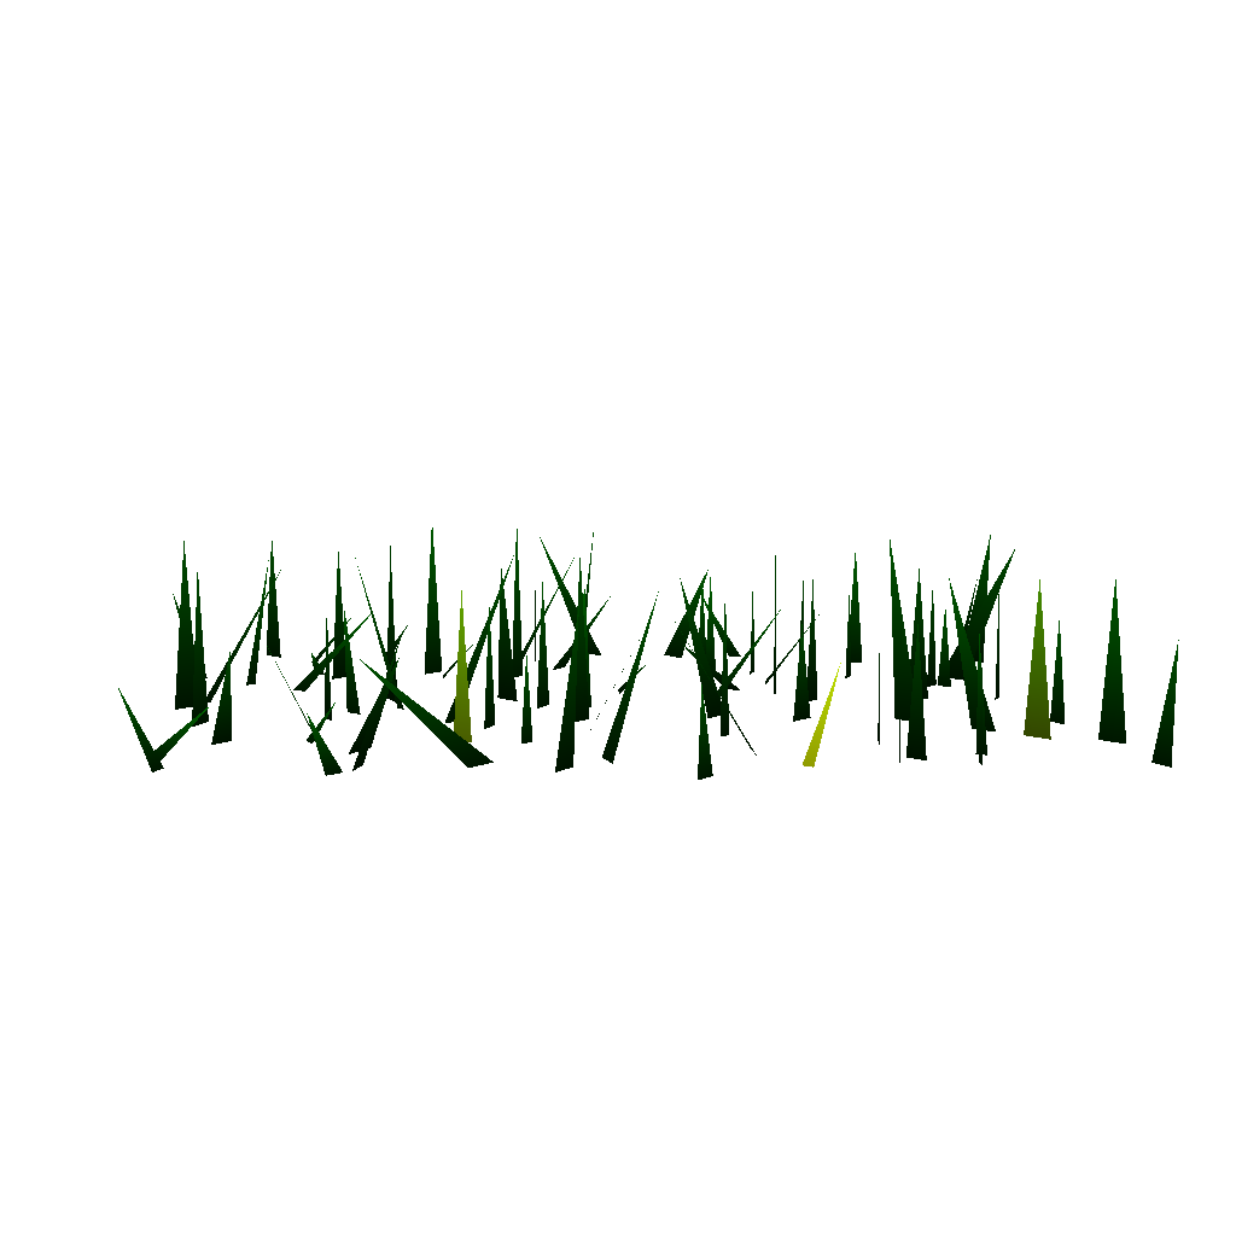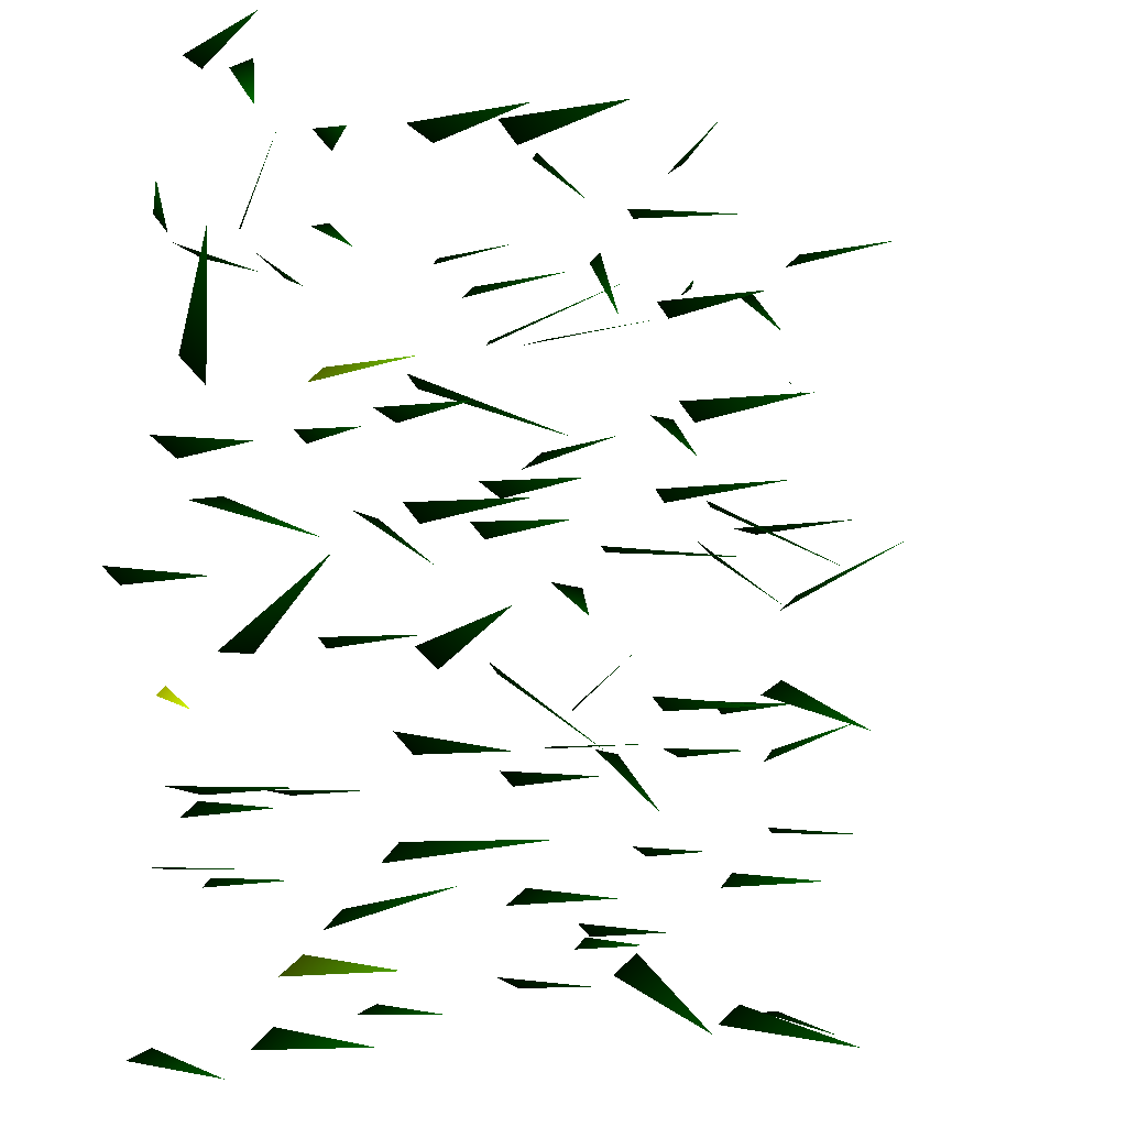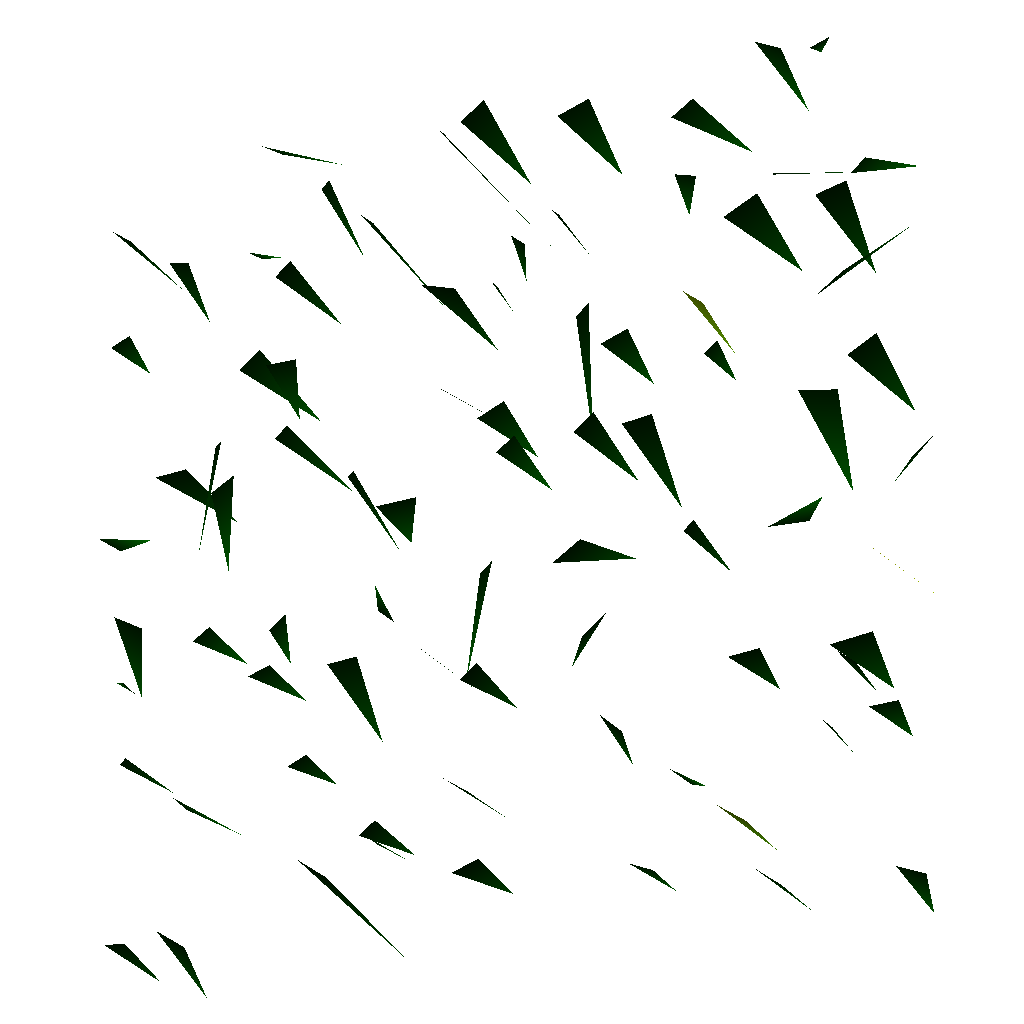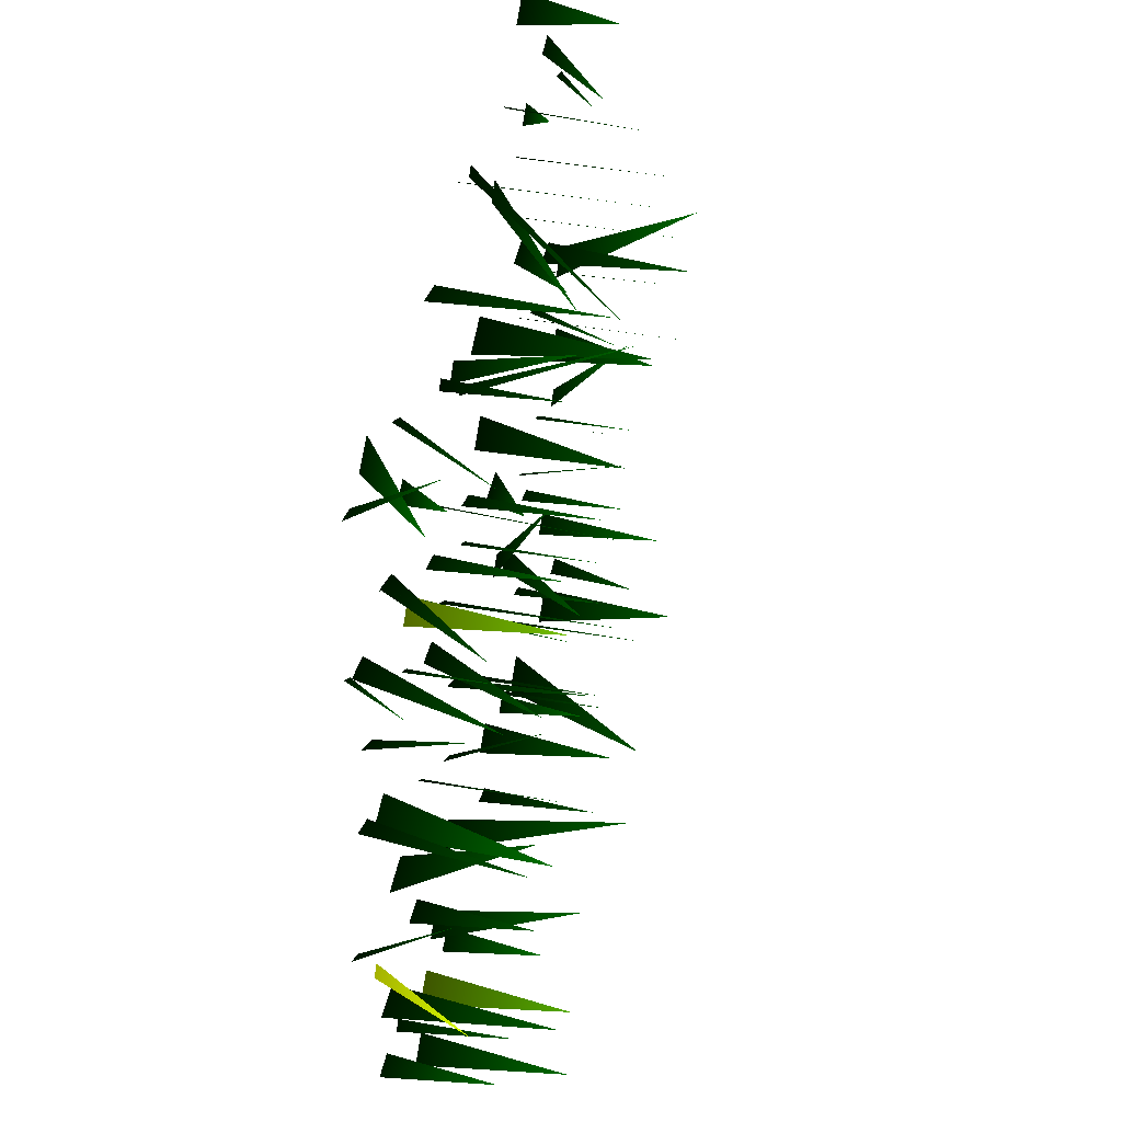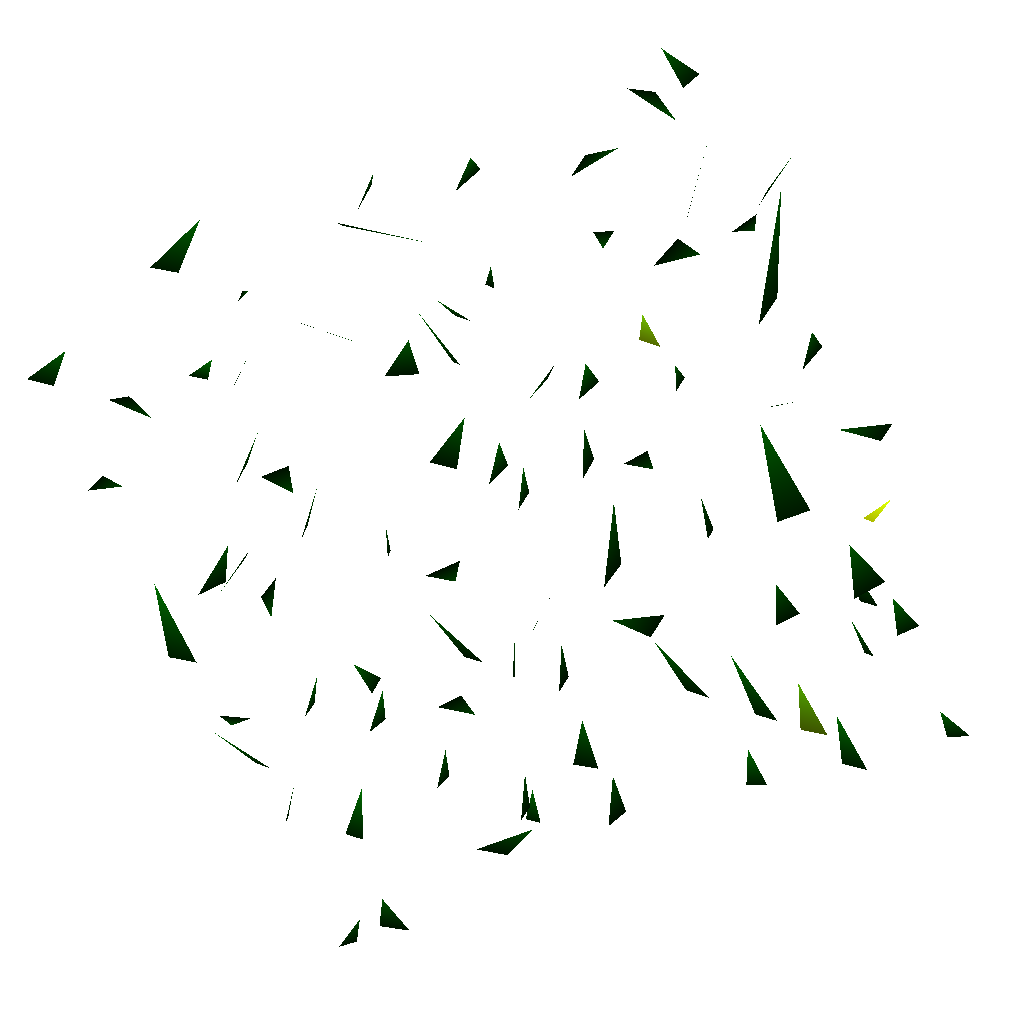
<metadata>
{"format":"obj","ext":"obj","renderer":"f3d","projection":"perspective","resolution":1024,"background":"white","views":[{"elev":6.0,"azim":85.4,"up":"+Y"},{"elev":-6.0,"azim":135.2,"up":"+Z"},{"elev":-22.4,"azim":22.4,"up":"+Z"},{"elev":46.9,"azim":101.3,"up":"+Z"},{"elev":-71.0,"azim":21.1,"up":"+Y"}]}
</metadata>
<code>
v -0.2171 0 -0.2437 0 0.0419 0
v -0.2232 0.05137 -0.2546 0 0.1697 0
v -0.2302 0 -0.2432 0 0.0419 0
v -0.2238 0 -0.1382 0 0.04519 0
v -0.2273 0.06121 -0.1421 0 0.183 0
v -0.2274 0 -0.1417 0 0.04519 0
v -0.2282 0 -0.0933 0 0.05786 0
v -0.258 0.03975 -0.07715 0 0.2343 0
v -0.2205 0 -0.1006 0 0.05786 0
v -0.2373 0 -0.05231 0 0.05175 0
v -0.2495 0.05643 -0.08328 0 0.2096 0
v -0.2184 0 -0.0618 0 0.05175 0
v -0.2357 0 -0.0119 0 0.05816 0
v -0.2623 0.0766 0.02722 0 0.2356 0
v -0.2513 0 -0.001649 0 0.05816 0
v -0.2155 0 0.03149 0 0.04128 0
v -0.2052 0.08239 0.03246 0 0.1672 0
v -0.1949 0 0.03344 0 0.04128 0
v -0.2519 0 0.1227 0 0.04763 0
v -0.2364 0.02158 0.1121 0 0.1929 0
v -0.2393 0 0.1285 0 0.04763 0
v -0.2013 0 0.1705 0 0.04623 0
v -0.2027 0.03245 0.1452 0 0.1872 0
v -0.2148 0 0.1733 0 0.04623 0
v -0.2429 0 0.1938 0 0.04942 0
v -0.25 0.07844 0.1989 0 0.2001 0
v -0.257 0 0.204 0 0.04942 0
v -0.1979 0 -0.2382 0 0.04852 0
v -0.2094 0.07937 -0.2592 0 0.1965 0
v -0.1798 0 -0.2489 0 0.04852 0
v -0.1926 0 -0.1641 0 0.0592 0
v -0.1877 0.07247 -0.1682 0 0.2398 0
v -0.1828 0 -0.1724 0 0.0592 0
v -0.1347 0 -0.09483 0 0.05477 0
v -0.1416 0.05811 -0.0972 0 0.2218 0
v -0.1484 0 -0.09958 0 0.05477 0
v -0.1744 0 -0.067 0 0.0588 0
v -0.1795 0.05688 -0.07058 0 0.2381 0
v -0.1847 0 -0.07417 0 0.0588 0
v -0.1632 0 0.02429 0 0.05464 0
v -0.1887 0.04446 -0.01511 0 0.2213 0
v -0.1775 0 0.0156 0 0.05464 0
v -0.1762 0 0.04405 0 0.05232 0
v -0.2222 0.06574 0.005996 0 0.2119 0
v -0.1724 0 0.04774 0 0.05232 0
v -0.1629 0 0.09158 0 0.05587 0
v -0.1564 0.09451 0.09703 0 0.2263 0
v -0.1498 0 0.1025 0 0.05587 0
v -0.1609 0 0.1693 0 0.05626 0
v -0.1465 0.01537 0.1706 0 0.2279 0
v -0.1505 0 0.1625 0 0.05626 0
v -0.1549 0 0.2412 0 0.04999 0
v -0.1252 0.05417 0.2508 0 0.2025 0
v -0.1399 0 0.232 0 0.04999 0
v -0.09559 0 -0.2187 0 0.04394 0
v -0.08641 0.08038 -0.2462 0 0.178 0
v -0.1138 0 -0.207 0 0.04394 0
v -0.1218 0 -0.1547 0 0.04635 0
v -0.1161 0.05017 -0.152 0 0.1877 0
v -0.1105 0 -0.1492 0 0.04635 0
v -0.09927 0 -0.09892 0 0.04569 0
v -0.08602 0.04505 -0.1321 0 0.1851 0
v -0.08141 0 -0.09672 0 0.04569 0
v -0.1361 0 -0.07412 0 0.0582 0
v -0.1534 0.06014 -0.07262 0 0.2357 0
v -0.1262 0 -0.06604 0 0.0582 0
v -0.08987 0 0.01137 0 0.04856 0
v -0.1009 0.09566 0.002249 0 0.1966 0
v -0.08647 0 0.01474 0 0.04856 0
v -0.1298 0 0.05015 0 0.05359 0
v -0.1335 0.09607 0.04661 0 0.217 0
v -0.1373 0 0.04308 0 0.05359 0
v -0.1255 0 0.09176 0 0.04645 0
v -0.1358 0.02685 0.06661 0 0.1881 0
v -0.1451 0 0.09138 0 0.04645 0
v -0.1414 0 0.1489 0 0.04419 0
v -0.1365 0.07877 0.1532 0 0.179 0
v -0.1316 0 0.1574 0 0.04419 0
v -0.1076 0 0.207 0 0.05355 0
v -0.1191 0.07388 0.1934 0 0.2169 0
v -0.1127 0 0.202 0 0.05355 0
v -0.0741 0 -0.1976 0 0.05658 0
v -0.06993 0.04758 -0.2008 0 0.2291 0
v -0.06576 0 -0.204 0 0.05658 0
v -0.07755 0 -0.1976 0 0.04381 0
v -0.07287 0.06174 -0.1939 0 0.1774 0
v -0.06818 0 -0.1901 0 0.04381 0
v -0.04305 0 -0.09753 0 0.0431 0
v -0.04367 0.08588 -0.0969 0 0.1745 0
v -0.04417 0 -0.09641 0 0.0431 0
v -0.05906 0 -0.08007 0 0.04054 0
v -0.08431 0.02698 -0.04536 0 0.1642 0
v -0.06912 0 -0.07179 0 0.04054 0
v -0.07196 0 -0.009487 0 0.04364 0
v -0.05823 0.0186 -0.02666 0 0.1767 0
v -0.04704 0 -0.007755 0 0.04364 0
v -0.0406 0 0.06149 0 0.0446 0
v -0.01879 0.07893 0.06018 0 0.1806 0
v -0.02591 0 0.05102 0 0.0446 0
v -0.04596 0 0.1245 0 0.04434 0
v -0.03541 0.08888 0.1212 0 0.1796 0
v -0.02485 0 0.1179 0 0.04434 0
v -0.07748 0 0.1713 0 0.05496 0
v -0.05004 0.04933 0.1307 0 0.2226 0
v -0.08589 0 0.1788 0 0.05496 0
v -0.03304 0 0.222 0 0.04437 0
v 0.004463 0.08077 0.178 0 0.1797 0
v -0.03717 0 0.2261 0 0.04437 0
v -0.02363 0 -0.2229 0 0.04116 0
v -0.01613 0.06567 -0.2199 0 0.1667 0
v -0.008622 0 -0.2168 0 0.04116 0
v -0.02967 0 -0.1709 0 0.04784 0
v -0.02234 0.0744 -0.1755 0 0.1938 0
v -0.01502 0 -0.18 0 0.04784 0
v -0.01988 0 -0.1179 0 0.04044 0
v -0.01493 0.06877 -0.1139 0 0.1638 0
v -0.009977 0 -0.1098 0 0.04044 0
v -0.001245 0 -0.05246 0 0.05737 0
v -0.03867 0.05166 -0.1011 0 0.2323 0
v -0.008308 0 -0.05898 0 0.05737 0
v 0.01165 0 0.01977 0 0.0592 0
v 0.006308 0.07072 0.01551 0 0.2398 0
v 0.0009638 0 0.01125 0 0.0592 0
v 0.005551 0 0.0417 0 0.05385 0
v -0.002527 0.07082 0.03781 0 0.2181 0
v -0.0106 0 0.03391 0 0.05385 0
v 0.001244 0 0.1142 0 0.05659 0
v -0.02206 0.08212 0.1406 0 0.2292 0
v -0.002192 0 0.1176 0 0.05659 0
v 0.009899 0 0.145 0 0.05252 0
v -0.004182 0.05812 0.1467 0 0.2127 0
v 0.01836 0 0.1377 0 0.05252 0
v -0.00756 0 0.2393 0 0.04687 0
v -0.0149 0.09295 0.2333 0 0.1898 0
v -0.02224 0 0.2274 0 0.04687 0
v 0.08692 0 -0.2321 0 0.0582 0
v 0.08039 0.05613 -0.2297 0 0.2357 0
v 0.07386 0 -0.2273 0 0.0582 0
v 0.05927 0 -0.1469 0 0.0518 0
v 0.04331 0.09651 -0.1459 0 0.2098 0
v 0.07178 0 -0.1578 0 0.0518 0
v 0.0502 0 -0.1029 0 0.0421 0
v 0.02616 0.04788 -0.1016 0 0.1705 0
v 0.06422 0 -0.09131 0 0.0421 0
v 0.04988 0 -0.04766 0 0.04441 0
v 0.05438 0.0769 -0.0317 0 0.1798 0
v 0.03377 0 -0.05894 0 0.04441 0
v 0.05844 0 0.02581 0 0.0468 0
v 0.05262 0.08934 0.02074 0 0.1895 0
v 0.0468 0 0.01567 0 0.0468 0
v 0.06308 0 0.06622 0 0.05408 0
v 0.07112 0.06628 0.06935 0 0.219 0
v 0.07916 0 0.07249 0 0.05408 0
v 0.05648 0 0.09287 0 0.05035 0
v 0.02484 0.08904 0.05351 0 0.2039 0
v 0.04897 0 0.08575 0 0.05035 0
v 0.03924 0 0.1523 0 0.04028 0
v 0.03706 0.05943 0.1544 0 0.1631 0
v 0.03488 0 0.1565 0 0.04028 0
v 0.05826 0 0.2244 0 0.04998 0
v 0.04851 0.08378 0.2208 0 0.2024 0
v 0.03876 0 0.2172 0 0.04998 0
v 0.1365 0 -0.2119 0.1322 0.1831 0
v 0.1287 0.08145 -0.2067 0.1755 0.3686 0
v 0.121 0 -0.2016 0.1322 0.1831 0
v 0.1087 0 -0.1901 0 0.05566 0
v 0.09135 0.07888 -0.1681 0 0.2254 0
v 0.09635 0 -0.1801 0 0.05566 0
v 0.147 0 -0.1222 0 0.04233 0
v 0.1384 0.06431 -0.1234 0 0.1714 0
v 0.1298 0 -0.1246 0 0.04233 0
v 0.1138 0 -0.04638 0 0.04591 0
v 0.1109 0.07511 -0.04912 0 0.1859 0
v 0.108 0 -0.05186 0 0.04591 0
v 0.07471 0 0.0159 0 0.04275 0
v 0.0885 0.05857 -0.01354 0 0.1731 0
v 0.09199 0 0.01868 0 0.04275 0
v 0.1303 0 0.05558 0 0.05442 0
v 0.1264 0.04634 0.05244 0 0.2204 0
v 0.1224 0 0.0493 0 0.05442 0
v 0.1227 0 0.07992 0.1856 0.2337 0
v 0.1173 0.07715 0.08446 0.2463 0.423 0
v 0.1119 0 0.08901 0.1856 0.2337 0
v 0.1088 0 0.1632 0 0.0548 0
v 0.1101 0.02053 0.1473 0 0.2219 0
v 0.1213 0 0.1593 0 0.0548 0
v 0.1078 0 0.2002 0 0.05065 0
v 0.1403 0.05033 0.1978 0 0.2051 0
v 0.1207 0 0.2095 0 0.05065 0
v 0.1534 0 -0.2459 0 0.05692 0
v 0.1462 0.08318 -0.2407 0 0.2305 0
v 0.139 0 -0.2355 0 0.05692 0
v 0.178 0 -0.1641 0 0.04996 0
v 0.178 0.06113 -0.1648 0 0.2024 0
v 0.1829 0 -0.1687 0 0.04996 0
v 0.1964 0 -0.1361 0 0.04186 0
v 0.1914 0.0654 -0.132 0 0.1695 0
v 0.1864 0 -0.128 0 0.04186 0
v 0.1538 0 -0.05673 0 0.04935 0
v 0.1652 0.07177 -0.01367 0 0.1999 0
v 0.1762 0 -0.05685 0 0.04935 0
v 0.1736 0 0.01832 0 0.05762 0
v 0.18 0.08272 -0.008997 0 0.2334 0
v 0.1951 0 0.01476 0 0.05762 0
v 0.2013 0 0.08346 0 0.04611 0
v 0.2285 0.05698 0.1349 0 0.1868 0
v 0.1847 0 0.07091 0 0.04611 0
v 0.1362 0 0.1301 0 0.04152 0
v 0.1662 0.04994 0.1149 0 0.1682 0
v 0.156 0 0.1408 0 0.04152 0
v 0.1652 0 0.1504 0 0.0511 0
v 0.198 0.06903 0.182 0 0.207 0
v 0.1659 0 0.1512 0 0.0511 0
v 0.1734 0 0.2299 0 0.05987 0
v 0.18 0.0289 0.2041 0 0.2425 0
v 0.1583 0 0.238 0 0.05987 0
v 0.2107 0 -0.2418 0 0.05388 0
v 0.2146 0.05968 -0.2524 0 0.2182 0
v 0.2254 0 -0.247 0 0.05388 0
v 0.2173 0 -0.1588 0 0.05392 0
v 0.2096 0.05941 -0.1595 0 0.2184 0
v 0.2019 0 -0.1602 0 0.05392 0
v 0.2062 0 -0.1212 0 0.04818 0
v 0.1949 0.08759 -0.1232 0 0.1951 0
v 0.1835 0 -0.1252 0 0.04818 0
v 0.2062 0 -0.07424 0.3682 0.3996 0
v 0.2302 0.05242 -0.08842 0.4886 0.5794 0
v 0.2114 0 -0.07915 0.3682 0.3996 0
v 0.2329 0 -0.02872 0 0.04538 0
v 0.2118 0.0409 -0.02573 0 0.1838 0
v 0.2434 0 -0.02036 0 0.04538 0
v 0.2012 0 0.03379 0 0.04605 0
v 0.2182 0.07988 0.03205 0 0.1865 0
v 0.2175 0 0.04352 0 0.04605 0
v 0.1885 0 0.1327 0 0.04351 0
v 0.2043 0.06553 0.1134 0 0.1762 0
v 0.2063 0 0.1377 0 0.04351 0
v 0.2087 0 0.1417 0 0.05797 0
v 0.2401 0.03288 0.1569 0 0.2348 0
v 0.2175 0 0.1496 0 0.05797 0
v 0.1899 0 0.226 0 0.05176 0
v 0.1865 0.03966 0.2477 0 0.2096 0
v 0.2017 0 0.2304 0 0.05176 0
f 1 2 3
f 4 5 6
f 7 8 9
f 10 11 12
f 13 14 15
f 16 17 18
f 19 20 21
f 22 23 24
f 25 26 27
f 28 29 30
f 31 32 33
f 34 35 36
f 37 38 39
f 40 41 42
f 43 44 45
f 46 47 48
f 49 50 51
f 52 53 54
f 55 56 57
f 58 59 60
f 61 62 63
f 64 65 66
f 67 68 69
f 70 71 72
f 73 74 75
f 76 77 78
f 79 80 81
f 82 83 84
f 85 86 87
f 88 89 90
f 91 92 93
f 94 95 96
f 97 98 99
f 100 101 102
f 103 104 105
f 106 107 108
f 109 110 111
f 112 113 114
f 115 116 117
f 118 119 120
f 121 122 123
f 124 125 126
f 127 128 129
f 130 131 132
f 133 134 135
f 136 137 138
f 139 140 141
f 142 143 144
f 145 146 147
f 148 149 150
f 151 152 153
f 154 155 156
f 157 158 159
f 160 161 162
f 163 164 165
f 166 167 168
f 169 170 171
f 172 173 174
f 175 176 177
f 178 179 180
f 181 182 183
f 184 185 186
f 187 188 189
f 190 191 192
f 193 194 195
f 196 197 198
f 199 200 201
f 202 203 204
f 205 206 207
f 208 209 210
f 211 212 213
f 214 215 216
f 217 218 219
f 220 221 222
f 223 224 225
f 226 227 228
f 229 230 231
f 232 233 234
f 235 236 237
f 238 239 240
f 241 242 243

</code>
